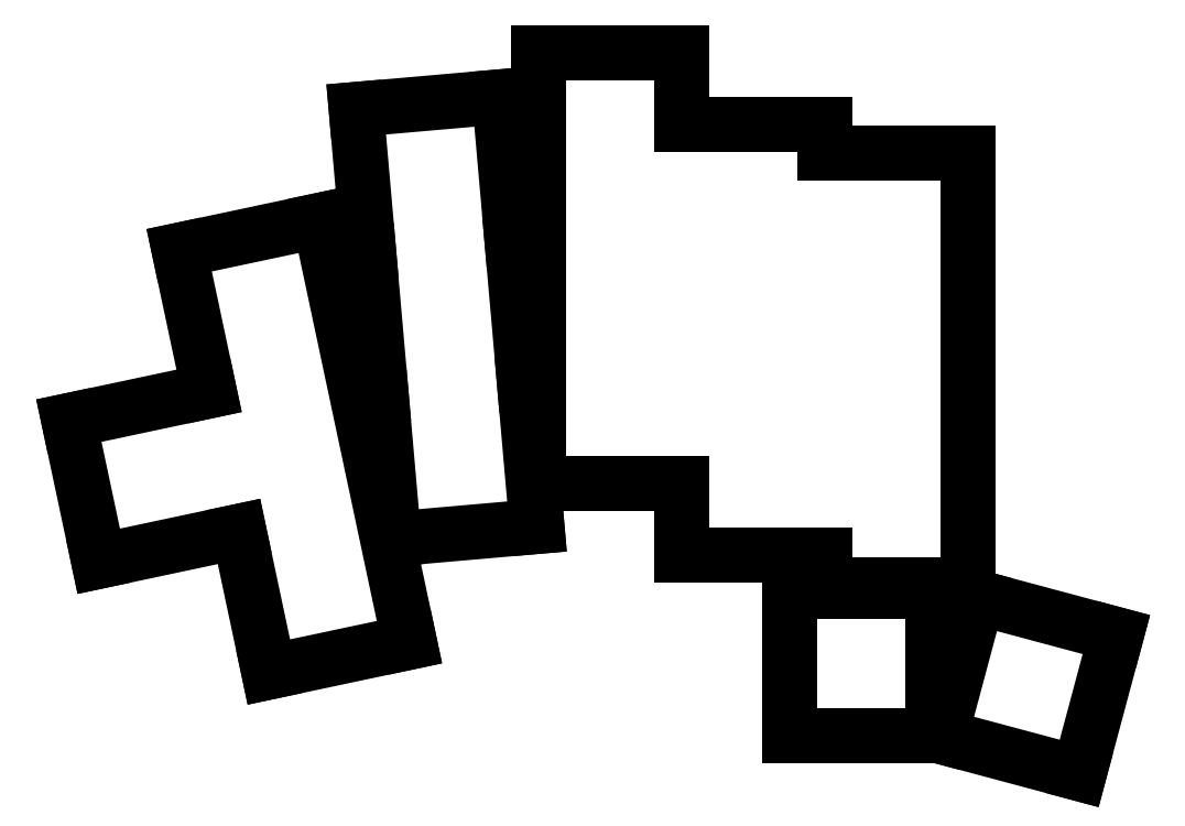
<metadata>
{"format":"dxf","ext":"dxf","renderer":"ezdxf+matplotlib","layout":"modelspace","background":"white","min_lineweight":24,"dpi":150}
</metadata>
<code>
0
SECTION
2
ENTITIES
0
LINE
8
0
10
117.7
20
-118.6
11
136.3
21
-114.6
0
LINE
8
0
10
132.3
20
-96.01
11
113.7
21
-99.96
0
LINE
8
0
10
113.7
20
-99.96
11
117.7
21
-118.6
0
LINE
8
0
10
140.2
20
-133.3
11
158.9
21
-129.3
0
LINE
8
0
10
147
20
-73.42
11
158.9
21
-129.3
0
LINE
8
0
10
136.3
20
-114.6
11
140.2
21
-133.3
0
LINE
8
0
10
147
20
-73.42
11
128.4
21
-77.38
0
LINE
8
0
10
128.4
20
-77.38
11
132.3
21
-96.01
0
LINE
8
0
10
156.8
20
-115.6
11
175.8
21
-114
0
LINE
8
0
10
175.8
20
-114
11
174.1
21
-95.01
0
LINE
8
0
10
155.2
20
-96.67
11
156.8
21
-115.6
0
LINE
8
0
10
174.1
20
-95.01
11
172.5
21
-76.03
0
LINE
8
0
10
153.5
20
-77.69
11
155.2
21
-96.67
0
LINE
8
0
10
172.5
20
-76.03
11
170.8
21
-57.05
0
LINE
8
0
10
170.8
20
-57.05
11
151.8
21
-58.71
0
LINE
8
0
10
151.8
20
-58.71
11
153.5
21
-77.69
0
LINE
8
0
10
175.9
20
-108.3
11
194.9
21
-108.3
0
LINE
8
0
10
175.9
20
-108.3
11
175.9
21
-51.17
0
LINE
8
0
10
195
20
-60.7
11
195
21
-51.17
0
LINE
8
0
10
195
20
-51.17
11
175.9
21
-51.17
0
LINE
8
0
10
194.9
20
-117.8
11
213.9
21
-117.8
0
LINE
8
0
10
194.9
20
-108.3
11
194.9
21
-117.8
0
LINE
8
0
10
214
20
-64.51
11
214
21
-60.7
0
LINE
8
0
10
214
20
-60.7
11
195
21
-60.7
0
LINE
8
0
10
213.9
20
-121.7
11
233
21
-121.7
0
LINE
8
0
10
233
20
-121.7
11
233
21
-83.56
0
LINE
8
0
10
213.9
20
-117.8
11
213.9
21
-121.7
0
LINE
8
0
10
233
20
-83.56
11
233
21
-64.51
0
LINE
8
0
10
233
20
-64.51
11
214
21
-64.51
0
LINE
8
0
10
209.2
20
-141.7
11
228.3
21
-141.7
0
LINE
8
0
10
228.3
20
-141.7
11
228.3
21
-122.6
0
LINE
8
0
10
228.3
20
-122.6
11
209.2
21
-122.6
0
LINE
8
0
10
209.2
20
-122.6
11
209.2
21
-141.7
0
LINE
8
0
10
229.3
20
-141.8
11
247.7
21
-146.7
0
LINE
8
0
10
247.7
20
-146.7
11
252.6
21
-128.3
0
LINE
8
0
10
252.6
20
-128.3
11
234.2
21
-123.4
0
LINE
8
0
10
234.2
20
-123.4
11
229.3
21
-141.8
0
ENDSEC
0
EOF

</code>
